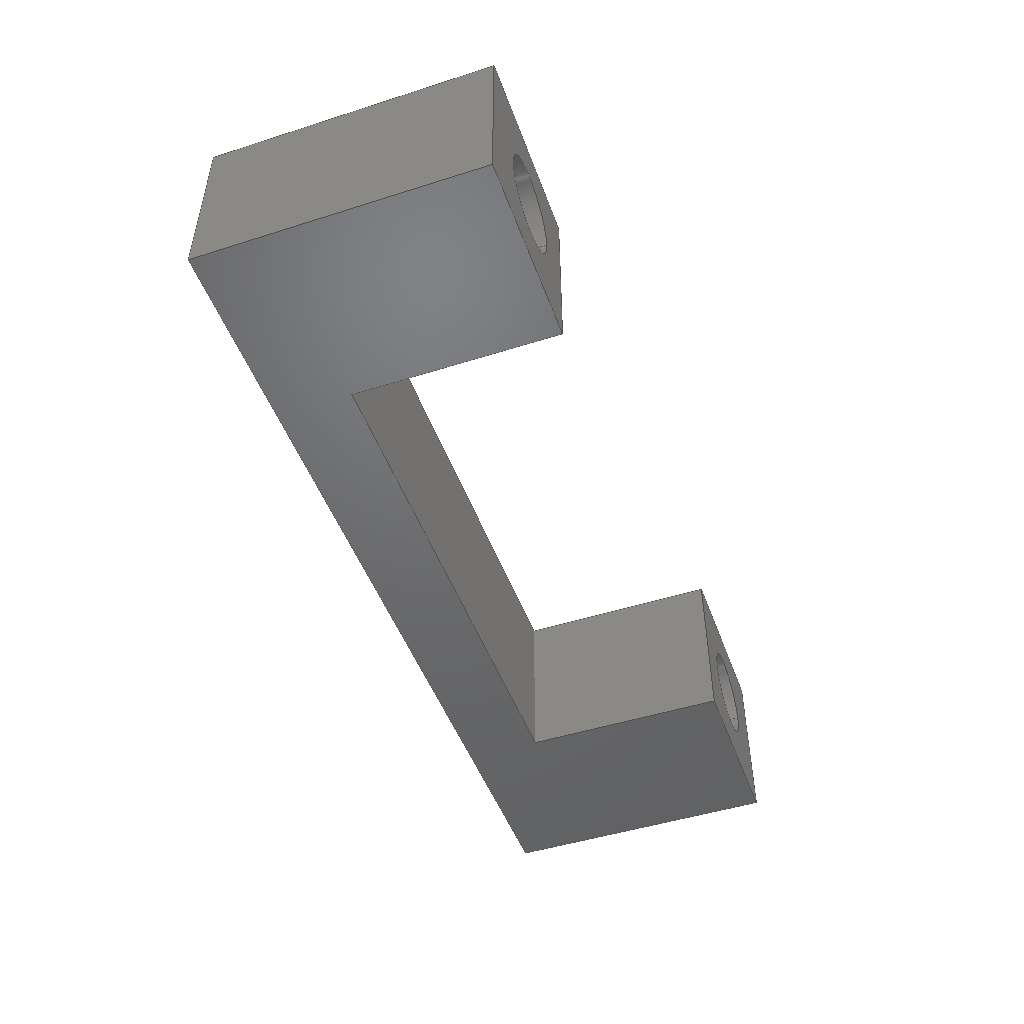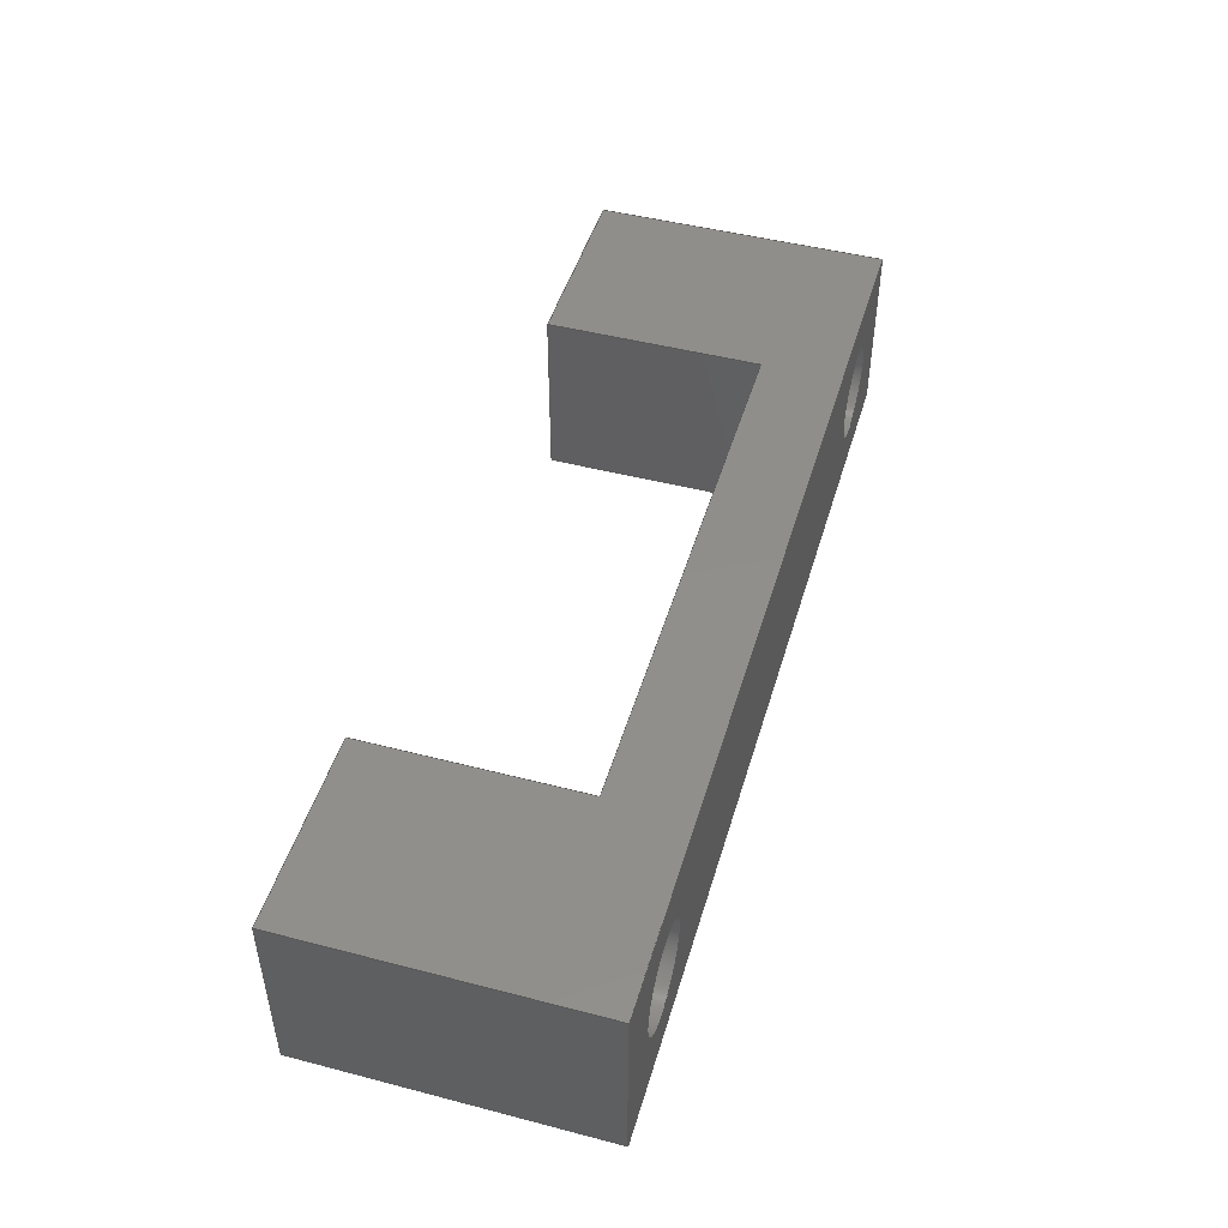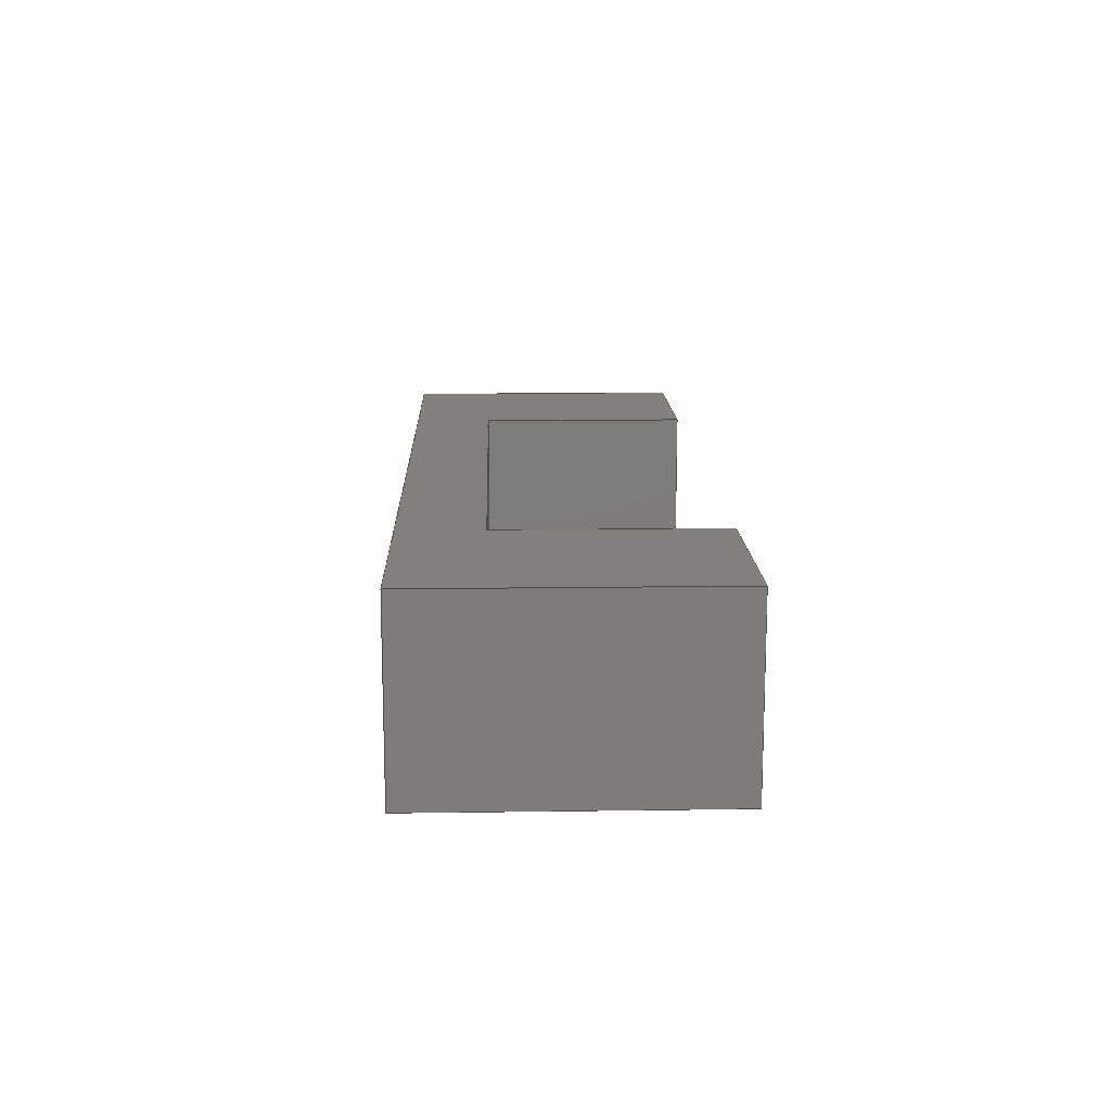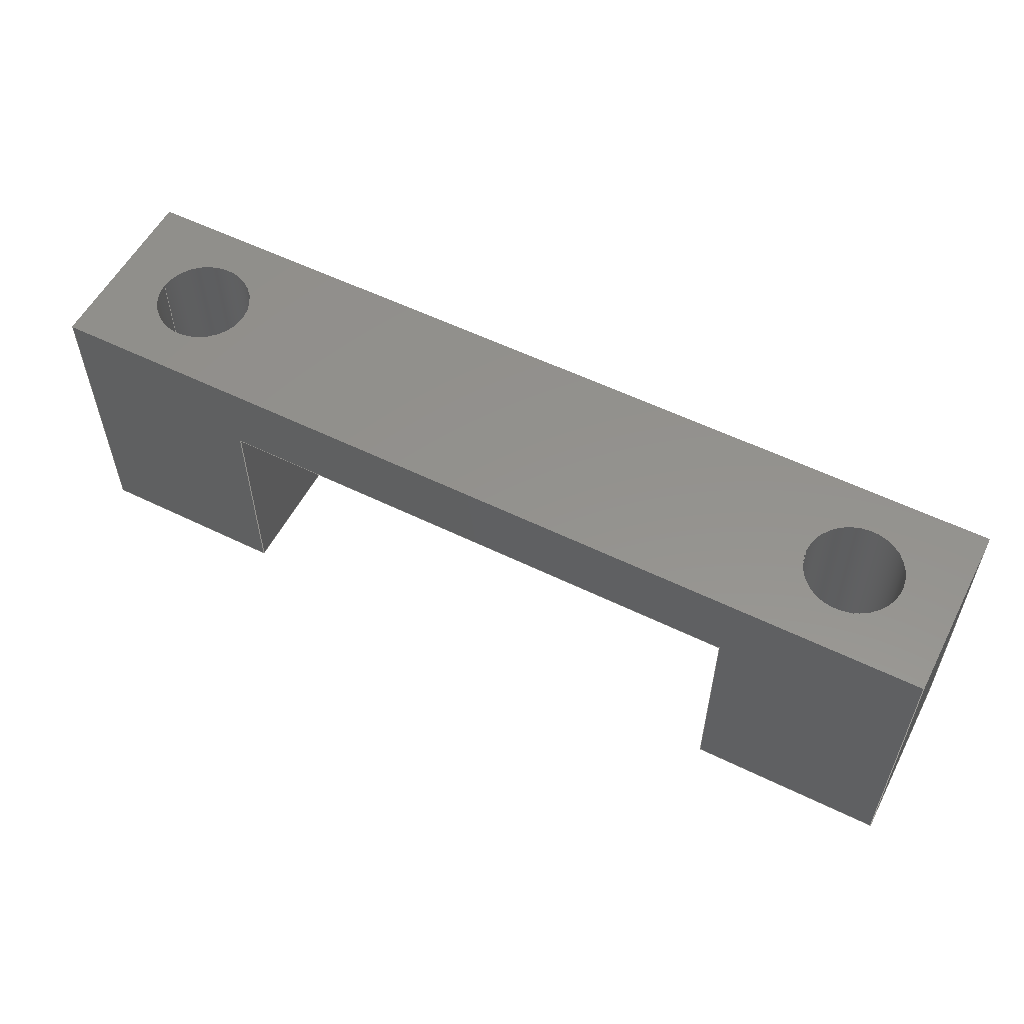
<metadata>
{"format":"iges","ext":"igs","renderer":"f3d","projection":"perspective","resolution":1024,"background":"white","views":[{"elev":-48.3,"azim":109.6,"up":"+Y"},{"elev":47.4,"azim":-73.7,"up":"+Y"},{"elev":14.0,"azim":88.2,"up":"+Y"},{"elev":55.8,"azim":27.2,"up":"+Z"}]}
</metadata>
<code>

,,29HDirectional Motor Fixation v2,29HDirectional Motor Fixation v2,7Hun
known,7Hunknown,32,38,7,99,15,,1,2,2HMM,1,0.08,15H2.02e+07,0.01,
1e+04,7Hunknown,7Hunknown,11,0,15H2.02e+07;
     186       1                                                00000000
     186            -151       1       0                               0
     514       2                                                00010000
     514                       1       1                               0
     510       3                                                00010000
     510            -151       1       1                               0
     510       4                                                00010000
     510            -151       1       1                               0
     510       5                                                00010000
     510            -151       1       1                               0
     510       6                                                00010000
     510            -151       1       1                               0
     510       7                                                00010000
     510            -151       1       1                               0
     510       8                                                00010000
     510            -151       1       1                               0
     510       9                                                00010000
     510            -151       1       1                               0
     510      10                                                00010000
     510            -151       1       1                               0
     510      11                                                00010000
     510            -151       1       1                               0
     510      12                                                00010000
     510            -151       1       1                               0
     510      13                                                00010000
     510            -151       1       1                               0
     510      14                                                00010000
     510            -151       1       1                               0
     508      15                                                00010000
     508                       1       1                               0
     508      16                                                00010000
     508                       1       1                               0
     508      17                                                00010000
     508                       1       1                               0
     508      18                                                00010000
     508                       1       1                               0
     508      19                                                00010000
     508                       1       1                               0
     508      20                                                00010000
     508                       1       1                               0
     508      21                                                00010000
     508                       1       1                               0
     508      22                                                00010000
     508                       2       1                               0
     508      24                                                00010000
     508                       1       1                               0
     508      25                                                00010000
     508                       1       1                               0
     508      26                                                00010000
     508                       1       1                               0
     508      27                                                00010000
     508                       1       1                               0
     508      28                                                00010000
     508                       2       1                               0
     508      30                                                00010000
     508                       1       1                               0
     508      31                                                00010000
     508                       1       1                               0
     508      32                                                00010000
     508                       1       1                               0
     126      33                                                00010000
     126       0               2       0                               0
     126      35                                                00010000
     126       0               2       0                               0
     126      37                                                00010000
     126       0               2       0                               0
     126      39                                                00010000
     126       0               2       0                               0
     126      41                                                00010000
     126       0               2       0                               0
     126      43                                                00010000
     126       0               2       0                               0
     126      45                                                00010000
     126       0               2       0                               0
     126      47                                                00010000
     126       0               2       0                               0
     126      49                                                00010000
     126       0               2       0                               0
     126      51                                                00010000
     126       0               2       0                               0
     126      53                                                00010000
     126       0               2       0                               0
     126      55                                                00010000
     126       0               2       0                               0
     126      57                                                00010000
     126       0               2       0                               0
     126      59                                                00010000
     126       0               9       0                               0
     126      68                                                00010000
     126       0               2       0                               0
     126      70                                                00010000
     126       0               2       0                               0
     126      72                                                00010000
     126       0               2       0                               0
     126      74                                                00010000
     126       0               9       0                               0
     126      83                                                00010000
     126       0               2       0                               0
     126      85                                                00010000
     126       0               2       0                               0
     126      87                                                00010000
     126       0               2       0                               0
     126      89                                                00010000
     126       0               9       0                               0
     126      98                                                00010000
     126       0               3       0                               0
     126     101                                                00010000
     126       0               9       0                               0
     126     110                                                00010000
     126       0               3       0                               0
     126     113                                                00010000
     126       0               2       0                               0
     126     115                                                00010000
     126       0               2       0                               0
     126     117                                                00010000
     126       0               2       0                               0
     126     119                                                00010000
     126       0               2       0                               0
     126     121                                                00010000
     126       0               2       0                               0
     128     123                                                00010000
     128       0    -151       4       0                               0
     128     127                                                00010000
     128       0    -151       4       0                               0
     128     131                                                00010000
     128       0    -151       3       0                               0
     128     134                                                00010000
     128       0    -151       3       0                               0
     128     137                                                00010000
     128       0    -151       3       0                               0
     128     140                                                00010000
     128       0    -151       3       0                               0
     128     143                                                00010000
     128       0    -151      15       0                               0
     128     158                                                00010000
     128       0    -151      14       0                               0
     128     172                                                00010000
     128       0    -151       3       0                               0
     128     175                                                00010000
     128       0    -151       3       0                               0
     128     178                                                00010000
     128       0    -151       3       0                               0
     128     181                                                00010000
     128       0    -151       3       0                               0
     502     184                                                00010000
     502                       6       1                               0
     504     190                                                00010001
     504                       8       1                               0
     406     198                                                00000000
     406                       1      15                               0
     314     199                                                00000200
     314                       2       0                               0
186,3,1,0,0,1,149;                                                     1
514,12,5,1,7,1,9,1,11,1,13,1,15,1,17,1,19,1,21,1,23,1,25,1,27,1;       3
510,121,1,1,29;                                                        5
510,123,1,1,31;                                                        7
510,125,1,1,33;                                                        9
510,127,2,1,35,37;                                                    11
510,129,2,1,39,41;                                                    13
510,131,1,1,43;                                                       15
510,133,1,1,45;                                                       17
510,135,1,1,47;                                                       19
510,137,1,1,49;                                                       21
510,139,1,1,51;                                                       23
510,141,1,1,53;                                                       25
510,143,3,1,55,57,59;                                                 27
508,4,0,147,1,0,0,0,147,2,0,0,0,147,3,1,0,0,147,4,0,0;                29
508,4,0,147,5,0,0,0,147,6,0,0,0,147,7,1,0,0,147,8,0,0;                31
508,4,0,147,9,0,0,0,147,3,0,0,0,147,10,0,0,0,147,7,0,0;               33
508,4,0,147,5,1,0,0,147,11,1,0,0,147,12,1,0,0,147,13,1,0;             35
508,1,0,147,14,0,0;                                                   37
508,4,0,147,1,1,0,0,147,15,1,0,0,147,16,1,0,0,147,17,1,0;             39
508,1,0,147,18,0,0;                                                   41
508,8,0,147,4,1,0,0,147,9,1,0,0,147,6,1,0,0,147,13,0,0,0,147,19,      43
1,0,0,147,20,0,0,0,147,21,0,0,0,147,15,0,0;                           43
508,4,0,147,22,0,0,0,147,23,1,0,0,147,18,1,0,0,147,23,0,0;            45
508,4,0,147,24,0,0,0,147,25,1,0,0,147,14,1,0,0,147,25,0,0;            47
508,4,0,147,12,0,0,0,147,26,1,0,0,147,27,0,0,0,147,19,0,0;            49
508,4,0,147,16,0,0,0,147,21,1,0,0,147,28,0,0,0,147,29,0,0;            51
508,8,0,147,2,1,0,0,147,17,0,0,0,147,29,1,0,0,147,30,0,0,0,147,       53
26,0,0,0,147,11,0,0,0,147,8,1,0,0,147,10,1,0;                         53
508,4,0,147,30,1,0,0,147,28,1,0,0,147,20,1,0,0,147,27,1,0;            55
508,1,0,147,24,1,0;                                                   57
508,1,0,147,22,1,0;                                                   59
126,1,1,0,0,1,0,-0.2,-0.2,0.6,0.6,        61
1,1,-12,4,0,-12,-4,0,-0.2,0.6,0,0,0;         61
126,1,1,0,0,1,0,-0.95,-0.95,0,0,1,1,-12,4,9.5,-12,4,0,       63
-0.95,0,0,0,0;                                                    63
126,1,1,0,0,1,0,0,0,0.8,0.8,1,1,      65
-12,4,9.5,-12,-4,9.5,0,0.8,0,0,0;               65
126,1,1,0,0,1,0,0,0,0.95,0.95,1,1,-12,-4,0,-12,-4,9.5,       67
0,0.95,0,0,0;                                                     67
126,1,1,0,0,1,0,-0.2,-0.2,0.6,0.6,1,1,12,-4,0,12,4,0,         69
-0.2,0.6,0,0,0;                                                    69
126,1,1,0,0,1,0,-0.95,-0.95,0,0,1,1,12,-4,9.5,12,-4,0,       71
-0.95,0,0,0,0;                                                    71
126,1,1,0,0,1,0,0,0,0.8,0.8,1,1,12,-4,9.5,12,4,9.5,0,        73
0.8,0,0,0;                                                         73
126,1,1,0,0,1,0,0,0,0.95,0.95,1,1,12,4,0,12,4,9.5,0,        75
0.95,0,0,0;                                                        75
126,1,1,0,0,1,0,-0.175,-0.175,2.225,2.225,1,1,-12,-4,9.5,         77
12,-4,9.5,-0.175,2.225,0,0,0;                                    77
126,1,1,0,0,1,0,-0.175,-0.175,2.225,2.225,1,1,12,4,9.5,-12,      79
4,9.5,-0.175,2.225,0,0,0;                                         79
126,1,1,0,0,1,0,3.25,3.25,4.1,4.1,1,1,12,4,0,20.5,4,0,         81
3.25,4.1,0,0,0;                                                    81
126,1,1,0,0,1,0,0,0,0.8,0.8,1,1,20.5,4,0,20.5,-4,0,0,        83
0.8,0,0,0;                                                         83
126,1,1,0,0,1,0,0,0,0.85,0.85,1,1,20.5,-4,0,12,-4,0,0,      85
0.85,0,0,0;                                                        85
126,8,2,0,1,0,0,-3.142,-3.142,                  87
-3.142,-1.571,-1.571,0,0,            87
1.571,1.571,3.142,                     87
3.142,3.142,1,0.7071,1,            87
0.7071,1,0.7071,1,0.7071,1,       87
13.85,-2.918D-16,0,13.85,2.15,0,16,2.15,0,18.15,       87
2.15,0,18.15,-5.551D-16,0,18.15,-2.15,0,16,-2.15,      87
0,13.85,-2.15,0,13.85,-8.184D-16,0,                     87
-3.142,3.142,0,0,0;                          87
126,1,1,0,0,1,0,3.25,3.25,4.1,4.1,1,1,-12,-4,0,-20.5,-4,        89
0,3.25,4.1,0,0,0;                                                 89
126,1,1,0,0,1,0,0,0,0.8,0.8,1,1,-20.5,-4,0,-20.5,4,0,0,      91
0.8,0,0,0;                                                         91
126,1,1,0,0,1,0,0,0,0.85,0.85,1,1,-20.5,4,0,-12,4,0,0,      93
0.85,0,0,0;                                                        93
126,8,2,0,1,0,0,-3.142,-3.142,                  95
-3.142,-1.571,-1.571,0,0,            95
1.571,1.571,3.142,                     95
3.142,3.142,1,0.7071,1,            95
0.7071,1,0.7071,1,0.7071,1,       95
-18.15,8.184D-16,0,-18.15,2.15,0,-16,2.15,0,           95
-13.85,2.15,0,-13.85,5.551D-16,0,-13.85,-2.15,0,        95
-16,-2.15,0,-18.15,-2.15,0,-18.15,2.918D-16,0,         95
-3.142,3.142,0,0,0;                          95
126,1,1,0,0,1,0,0,0,1.3,1.3,1,1,20.5,-4,0,20.5,-4,13,0,      97
1.3,0,0,0;                                                         97
126,1,1,0,0,1,0,-4.1,-4.1,0,0,1,1,-20.5,-4,13,20.5,-4,         99
13,-4.1,0,0,0,0;                                                 99
126,1,1,0,0,1,0,0,0,1.3,1.3,1,1,-20.5,-4,0,-20.5,-4,13,      101
0,1.3,0,0,0;                                                     101
126,8,2,0,1,0,0,-3.142,-3.142,                 103
-3.142,-1.571,-1.571,0,0,           103
1.571,1.571,3.142,                    103
3.142,3.142,1,0.7071,1,           103
0.7071,1,0.7071,1,0.7071,1,      103
-18.15,8.184D-16,13,-18.15,2.15,13,-16,2.15,13,       103
-13.85,2.15,13,-13.85,5.551D-16,13,-13.85,-2.15,        103
13,-16,-2.15,13,-18.15,-2.15,13,-18.15,2.918D-16,     103
13,-3.142,3.142,0,0,0;                     103
126,1,1,0,0,1,0,-6.047,-6.047,0,0,1,1,     105
-18.15,5.551D-16,13,-18.15,5.551D-16,0,      105
-6.047,0,0,0,0;                                       105
126,8,2,0,1,0,0,-3.142,-3.142,                 107
-3.142,-1.571,-1.571,0,0,           107
1.571,1.571,3.142,                    107
3.142,3.142,1,0.7071,1,           107
0.7071,1,0.7071,1,0.7071,1,      107
13.85,-2.918D-16,13,13.85,2.15,13,16,2.15,13,         107
18.15,2.15,13,18.15,-5.551D-16,13,18.15,-2.15,13,      107
16,-2.15,13,13.85,-2.15,13,13.85,-8.184D-16,13,       107
-3.142,3.142,0,0,0;                         107
126,1,1,0,0,1,0,-6.047,-6.047,0,0,1,1,     109
13.85,-5.551D-16,13,13.85,-5.551D-16,0,      109
-6.047,0,0,0,0;                                       109
126,1,1,0,0,1,0,0,0,1.3,1.3,1,1,20.5,4,0,20.5,4,13,0,       111
1.3,0,0,0;                                                        111
126,1,1,0,0,1,0,-0.8,-0.8,0,0,1,1,20.5,-4,13,20.5,4,13,      113
-0.8,0,0,0,0;                                                    113
126,1,1,0,0,1,0,-0.8,-0.8,0,0,1,1,-20.5,4,13,-20.5,-4,        115
13,-0.8,0,0,0,0;                                                115
126,1,1,0,0,1,0,0,0,1.3,1.3,1,1,-20.5,4,0,-20.5,4,13,0,     117
1.3,0,0,0;                                                        117
126,1,1,0,0,1,0,-4.1,-4.1,0,0,1,1,20.5,4,13,-20.5,4,13,      119
-4.1,0,0,0,0;                                                    119
128,1,1,1,1,0,0,1,0,0,-0.001,-0.001,0.801,               121
0.801,-0.001,-0.001,0.951,0.951,1,1,1,1,-12,        121
-4.01,-0.01,-12,4.01,-0.01,-12,-4.01,9.51,-12,4.01,9.51,          121
-0.001,0.801,-0.001,0.951;                               121
128,1,1,1,1,0,0,1,0,0,-0.001,-0.001,     123
0.801,0.801,-0.001,-0.001,0.951,0.951,1,1,1,1,12,4.01,          123
-0.01,12,-4.01,-0.01,12,4.01,9.51,12,-4.01,9.51,                  123
-0.001,0.801,-0.001,0.951;                             123
128,1,1,1,1,0,0,1,0,0,-1.201,-1.201,1.201,1.201,-0.401,-0.401,       125
0.401,0.401,1,1,1,1,12.01,-4.01,9.5,-12.01,-4.01,9.5,12.01,      125
4.01,9.5,-12.01,4.01,9.5,-1.201,1.201,-0.401,0.401;                  125
128,1,1,1,1,0,0,1,0,0,1.199,1.199,2.051,2.051,-0.401,-0.401,         127
0.401,0.401,1,1,1,1,20.51,-4.01,0,11.99,-4.01,0,20.51,         127
4.01,0,11.99,4.01,0,1.199,2.051,-0.401,0.401;                      127
128,1,1,1,1,0,0,1,0,0,-2.051,-2.051,-1.199,-1.199,-0.401,-0.401,     129
0.401,0.401,1,1,1,1,-11.99,-4.01,0,-20.51,-4.01,0,-11.99,      129
4.01,0,-20.51,4.01,0,-2.051,-1.199,-0.401,0.401;                   129
128,1,1,1,1,0,0,1,0,0,-0.001,-0.001,4.101,4.101,-0.001,-0.001,       131
1.301,1.301,1,1,1,1,-20.51,-4,-0.01,20.51,-4,-0.01,-20.51,     131
-4,13.01,20.51,-4,13.01,-0.001,4.101,-0.001,1.301;                 131
128,1,8,1,2,0,1,0,0,1,0,0,6.047,6.047,       133
-3.142,-3.142,-3.142,               133
-1.571,-1.571,0,0,1.571,             133
1.571,3.142,3.142,                   133
3.142,1,1,0.7071,0.7071,1,       133
1,0.7071,0.7071,1,1,0.7071,      133
0.7071,1,1,0.7071,0.7071,1,      133
1,-18.15,5.551D-16,0,-18.15,5.551D-16,       133
13,-18.15,-2.15,0,-18.15,-2.15,13,-16,-2.15,0,-16,-2.15,       133
13,-13.85,-2.15,0,-13.85,-2.15,13,-13.85,                         133
5.551D-16,0,-13.85,5.551D-16,13,-13.85,      133
2.15,0,-13.85,2.15,13,-16,2.15,0,-16,2.15,13,-18.15,2.15,      133
0,-18.15,2.15,13,-18.15,5.551D-16,0,-18.15,            133
5.551D-16,13,0,6.047,-3.142,      133
3.142;                                                    133
128,1,8,1,2,0,1,0,0,1,0,0,6.047,6.047,       135
-3.142,-3.142,-3.142,               135
-1.571,-1.571,0,0,1.571,             135
1.571,3.142,3.142,                   135
3.142,1,1,0.7071,0.7071,1,       135
1,0.7071,0.7071,1,1,0.7071,      135
0.7071,1,1,0.7071,0.7071,1,      135
1,13.85,-5.551D-16,0,13.85,-5.551D-16,       135
13,13.85,-2.15,0,13.85,-2.15,13,16,-2.15,0,16,-2.15,13,       135
18.15,-2.15,0,18.15,-2.15,13,18.15,-5.551D-16,0,       135
18.15,-5.551D-16,13,18.15,2.15,0,18.15,2.15,13,        135
16,2.15,0,16,2.15,13,13.85,2.15,0,13.85,2.15,13,13.85,         135
-5.551D-16,0,13.85,-5.551D-16,13,0,         135
6.047,-3.142,3.142;                 135
128,1,1,1,1,0,0,1,0,0,-0.001,-0.001,0.801,0.801,-0.001,-0.001,       137
1.301,1.301,1,1,1,1,20.5,-4.01,-0.01,20.5,4.01,-0.01,20.5,       137
-4.01,13.01,20.5,4.01,13.01,-0.001,0.801,-0.001,1.301;               137
128,1,1,1,1,0,0,1,0,0,-0.001,-0.001,0.801,0.801,-0.001,-0.001,       139
1.301,1.301,1,1,1,1,-20.5,4.01,-0.01,-20.5,-4.01,-0.01,          139
-20.5,4.01,13.01,-20.5,-4.01,13.01,-0.001,0.801,-0.001,1.301;        139
128,1,1,1,1,0,0,1,0,0,-0.001,-0.001,4.101,4.101,-0.001,-0.001,       141
1.301,1.301,1,1,1,1,20.51,4,-0.01,-20.51,4,-0.01,20.51,4,     141
13.01,-20.51,4,13.01,-0.001,4.101,-0.001,1.301;                     141
128,1,1,1,1,0,0,1,0,0,-2.051,-2.051,2.051,2.051,-0.401,-0.401,       143
0.401,0.401,1,1,1,1,-20.51,-4.01,13,20.51,-4.01,13,-20.51,     143
4.01,13,20.51,4.01,13,-2.051,2.051,-0.401,0.401;                   143
502,20,-12,4,0,-12,-4,0,-12,4,9.5,-12,-4,9.5,12,-4,      145
0,12,4,0,12,-4,9.5,12,4,9.5,20.5,4,0,20.5,-4,0,          145
13.85,-8.184D-16,0,-20.5,-4,0,-20.5,4,0,-18.15,      145
2.918D-16,0,20.5,-4,13,-20.5,-4,13,-18.15,           145
2.918D-16,13,13.85,-8.184D-16,13,20.5,       145
4,13,-20.5,4,13;                                                 145
504,30,61,145,1,145,2,63,145,3,145,1,65,145,3,145,4,67,145,2,        147
145,4,69,145,5,145,6,71,145,7,145,5,73,145,7,145,8,75,145,6,145,     147
8,77,145,4,145,7,79,145,8,145,3,81,145,6,145,9,83,145,9,145,10,      147
85,145,10,145,5,87,145,11,145,11,89,145,2,145,12,91,145,12,145,      147
13,93,145,13,145,1,95,145,14,145,14,97,145,10,145,15,99,145,16,      147
145,15,101,145,12,145,16,103,145,17,145,17,105,145,17,145,14,        147
107,145,18,145,18,109,145,18,145,11,111,145,9,145,19,113,145,15,     147
145,19,115,145,20,145,16,117,145,13,145,20,119,145,19,145,20;        147
406,1,5HBody1;                                                       149
314,62.75,62.75,62.75,13HSteel      151
- Satin;                                                             151
S      1G      3D    152P    200
</code>
